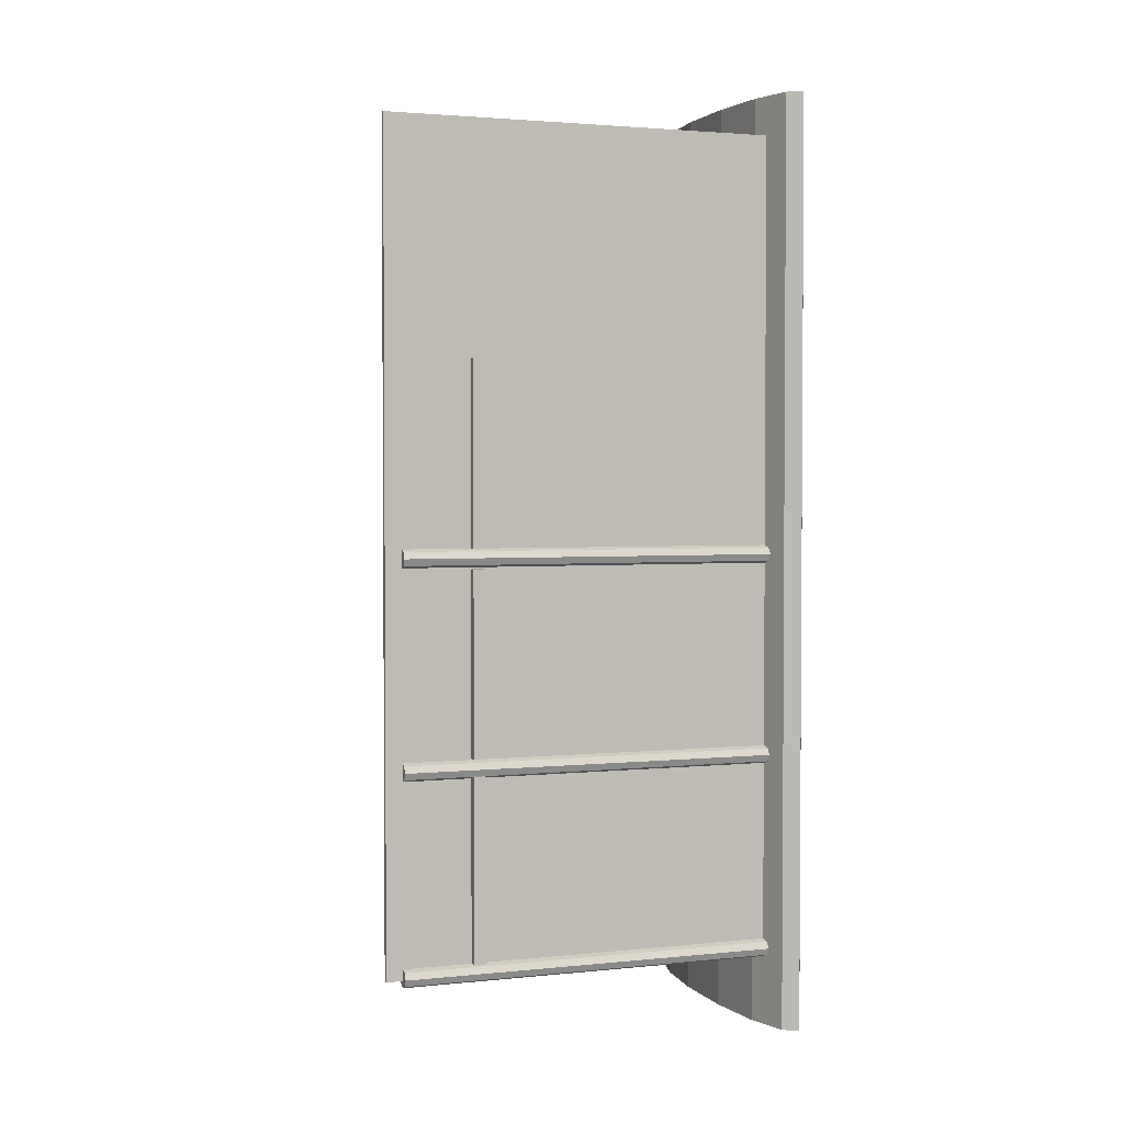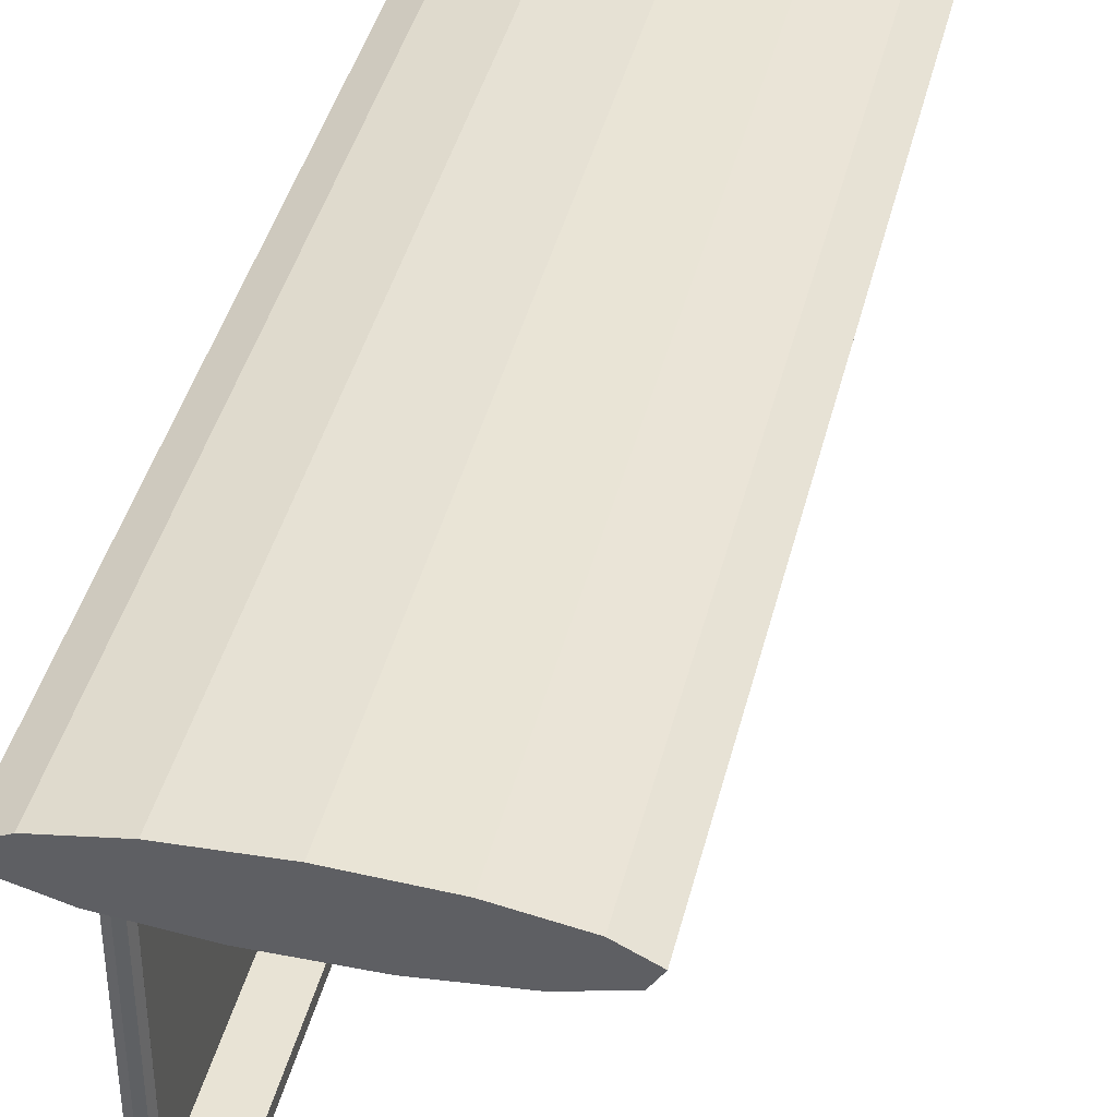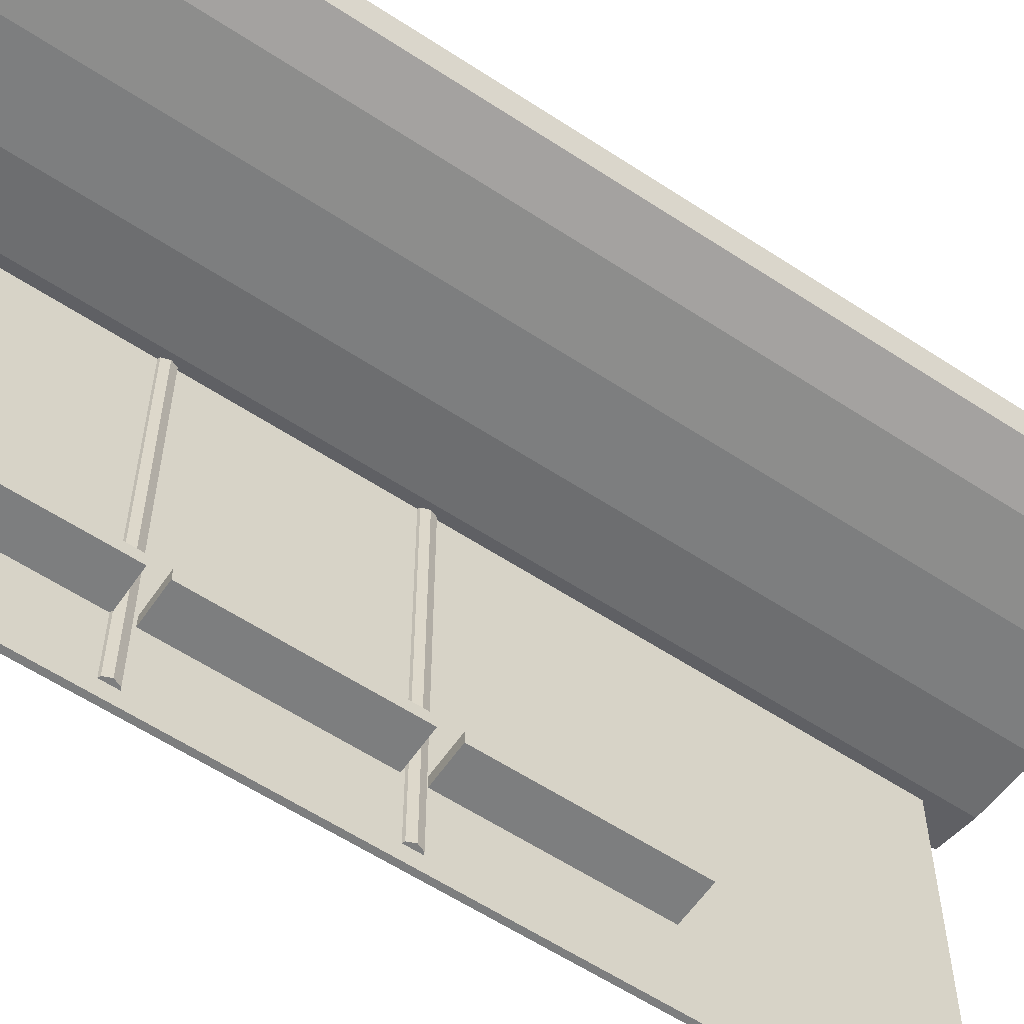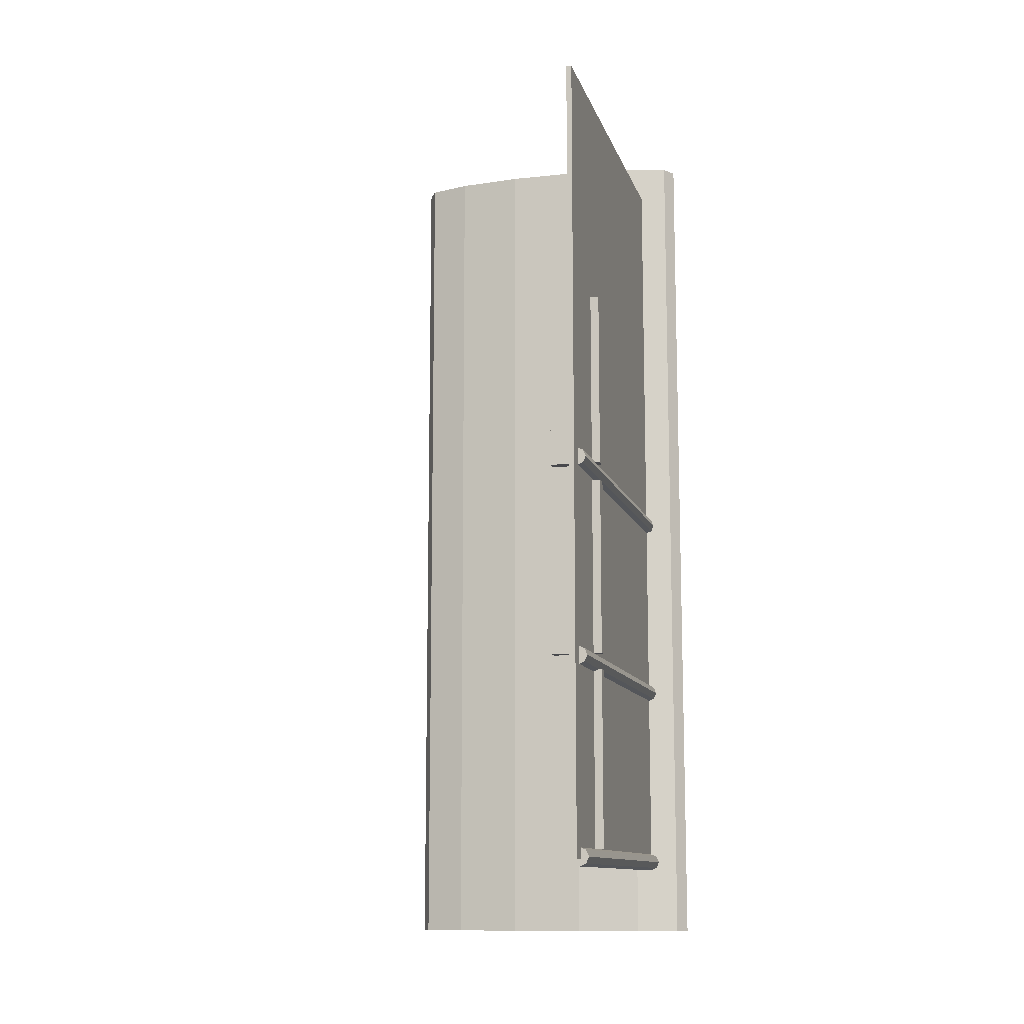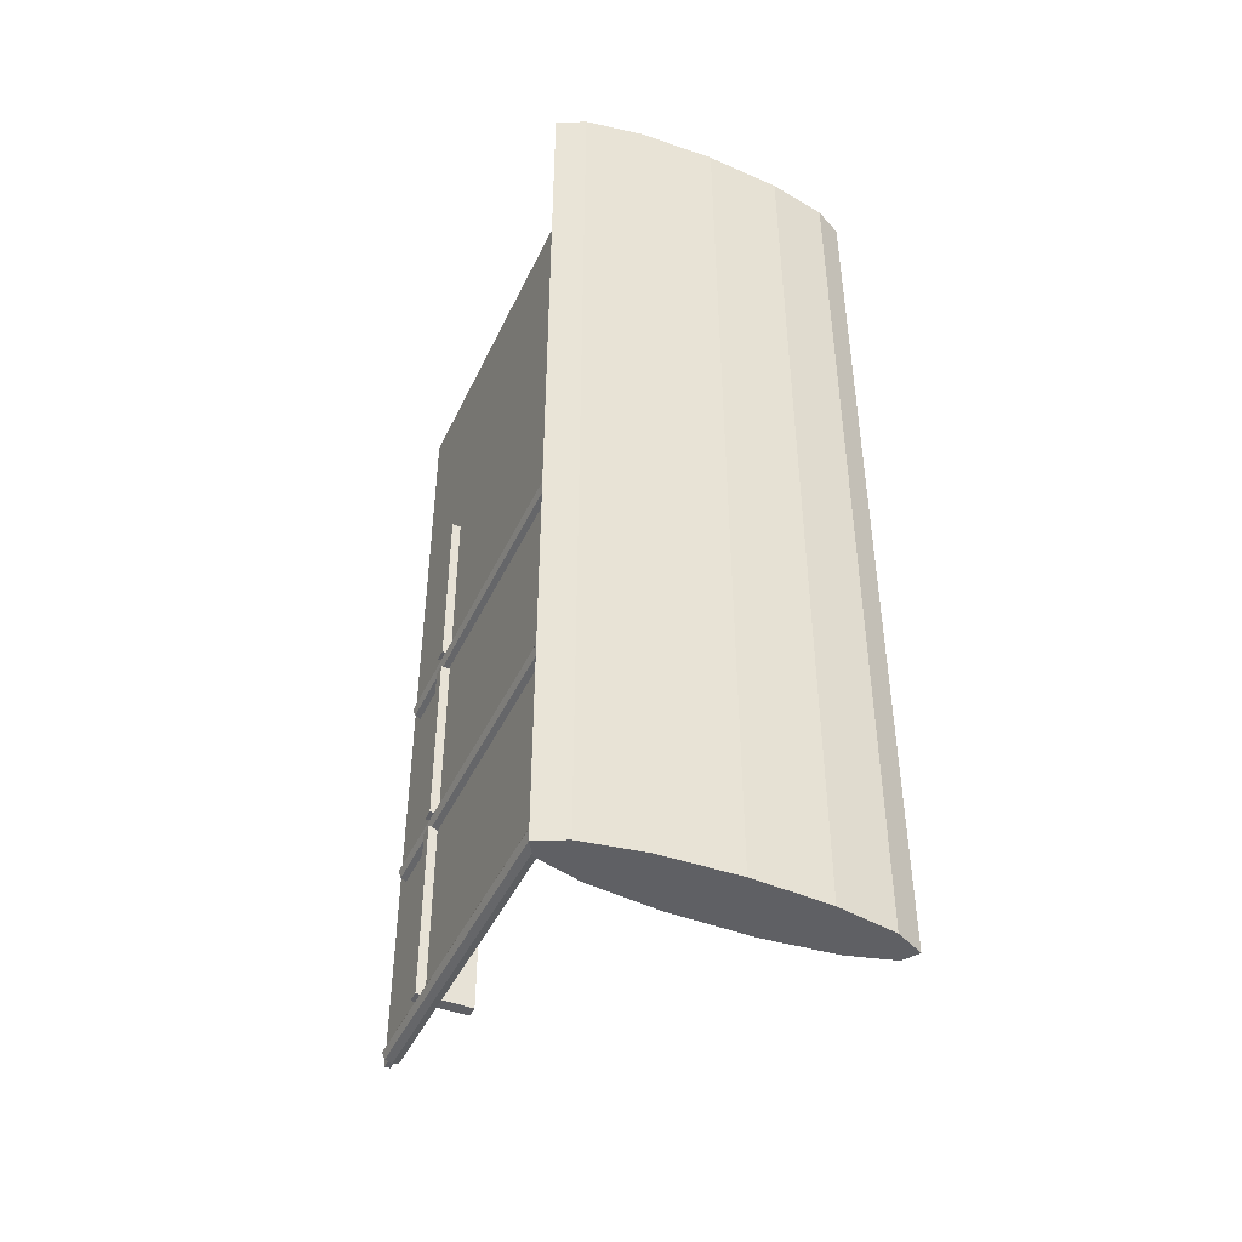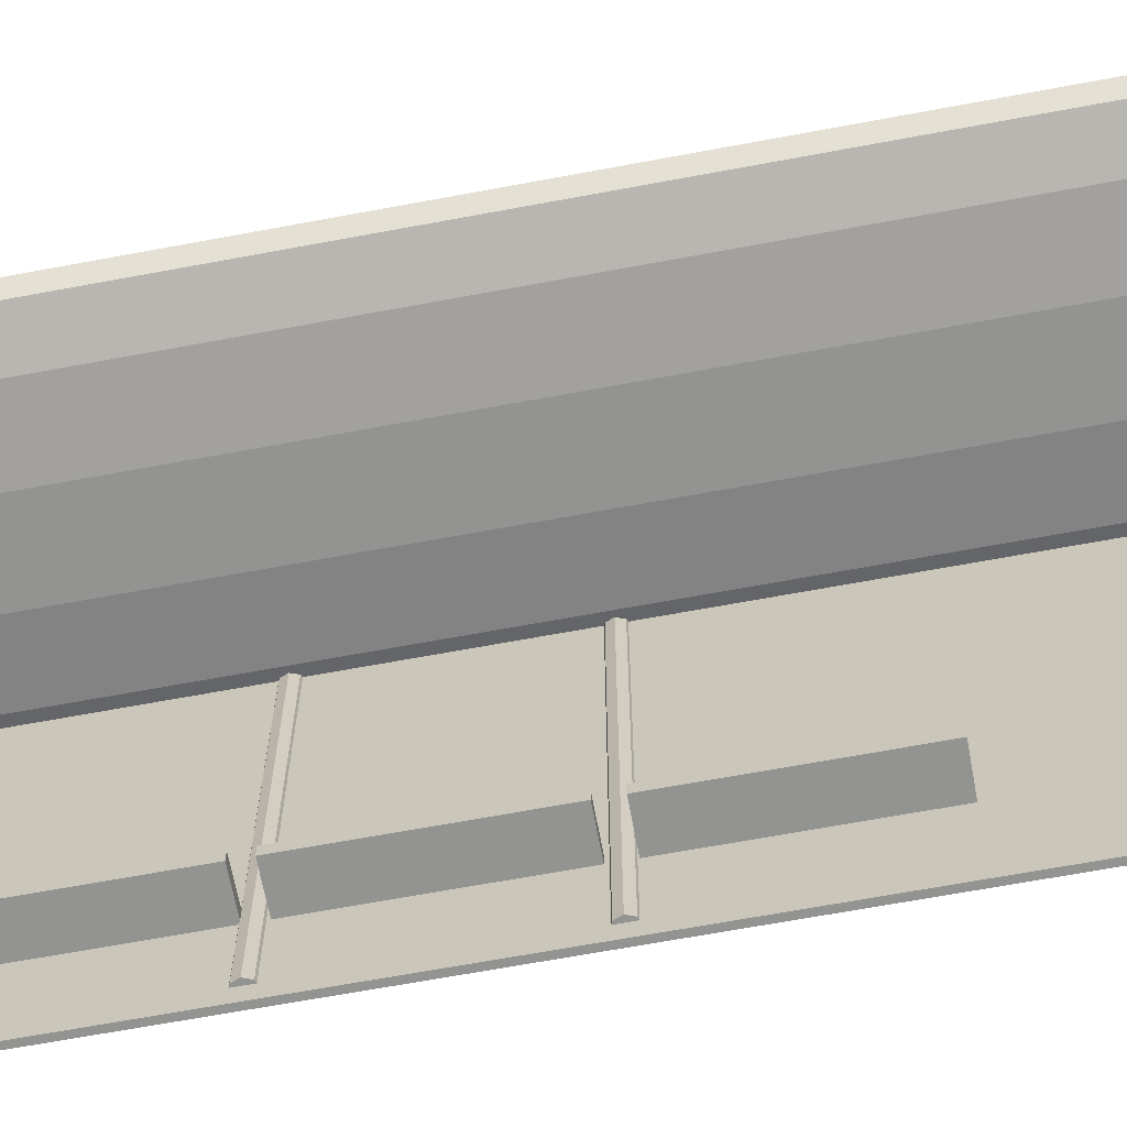
<metadata>
{"format":"obj","ext":"obj","renderer":"f3d","projection":"perspective","resolution":1024,"background":"white","views":[{"elev":2.4,"azim":69.9,"up":"+Z"},{"elev":41.0,"azim":-166.5,"up":"+Y"},{"elev":-59.3,"azim":-124.1,"up":"+Y"},{"elev":-11.6,"azim":14.7,"up":"+Z"},{"elev":-45.2,"azim":155.7,"up":"+Z"},{"elev":-66.7,"azim":-79.4,"up":"+Y"}]}
</metadata>
<code>
o Cylinder_Cylinder.004
v -0.3314 0.7613 2.352
v 0.04211 0.7436 -2.308
v -0.3314 0.7613 -2.308
v 0.04211 0.7436 2.352
v 0.3301 0.6943 -2.308
v 0.3301 0.6943 2.352
v 0.4665 0.6249 -2.308
v 0.4665 0.6249 2.352
v 0.4201 0.5511 -2.308
v 0.4201 0.5511 2.352
v 0.2016 0.49 -2.308
v 0.2016 0.49 2.352
v -0.1391 0.4555 -2.308
v -0.1391 0.4555 2.352
v -0.5237 0.4555 -2.308
v -0.5237 0.4555 2.352
v -0.8644 0.49 -2.308
v -0.8644 0.49 2.352
v -1.083 0.5511 -2.308
v -1.083 0.5511 2.352
v -1.129 0.6249 -2.308
v -1.129 0.6249 2.352
v -0.9928 0.6943 -2.308
v -0.7049 0.7436 2.352
v -0.7049 0.7436 -2.308
v 0.2538 0.6016 2.158
v 0.2538 -1.455 -1.928
v 0.2538 -1.455 2.158
v 0.2538 0.6016 -1.928
v 0.2811 -1.455 -1.928
v 0.2811 0.6016 -1.928
v 0.2811 -1.455 2.158
v 0.2811 0.6016 2.158
v 0.05908 -0.9748 -0.9663
v 0.05908 -1.033 -1.872
v 0.05908 -1.033 -0.9663
v 0.05908 -0.9748 -1.872
v 0.3245 -1.033 -1.872
v 0.3245 -0.9748 -0.9663
v 0.3245 -1.033 -0.9663
v 0.3245 -0.9748 -1.872
v 0.05908 -0.9748 0.02208
v 0.05908 -1.033 -0.8836
v 0.05908 -1.033 0.02208
v 0.05908 -0.9748 -0.8836
v 0.3245 -1.033 -0.8836
v 0.3245 -0.9748 -0.8836
v 0.3245 -1.033 0.02208
v 0.3245 -0.9748 0.02208
v 0.05908 -0.9748 1.025
v 0.05908 -1.033 0.119
v 0.05908 -1.033 1.025
v 0.05908 -0.9748 0.119
v 0.3245 -1.033 0.119
v 0.3245 -0.9748 0.119
v 0.3245 -1.033 1.025
v 0.3245 -0.9748 1.025
v 0.2756 0.5318 -1.963
v 0.3087 -1.373 -1.95
v 0.2756 -1.373 -1.963
v 0.3087 0.5318 -1.95
v 0.3224 -1.373 -1.917
v 0.3224 0.5318 -1.917
v 0.3087 -1.373 -1.884
v 0.3087 0.5318 -1.884
v 0.2756 -1.373 -1.87
v 0.2756 0.5318 -1.87
v 0.2426 -1.373 -1.884
v 0.2426 0.5318 -1.884
v 0.2289 -1.373 -1.917
v 0.2289 0.5318 -1.917
v 0.2426 -1.373 -1.95
v 0.2426 0.5318 -1.95
v 0.2756 0.5318 -0.9812
v 0.3087 -1.373 -0.9675
v 0.2756 -1.373 -0.9812
v 0.3087 0.5318 -0.9675
v 0.3224 -1.373 -0.9344
v 0.3224 0.5318 -0.9344
v 0.3087 -1.373 -0.9013
v 0.3087 0.5318 -0.9013
v 0.2756 -1.373 -0.8876
v 0.2756 0.5318 -0.8876
v 0.2426 -1.373 -0.9013
v 0.2426 0.5318 -0.9013
v 0.2289 -1.373 -0.9344
v 0.2289 0.5318 -0.9344
v 0.2426 0.5318 -0.9675
v 0.2426 -1.373 -0.9675
v 0.2756 0.5318 0.02843
v 0.3087 -1.373 0.04213
v 0.2756 -1.373 0.02843
v 0.3087 0.5318 0.04213
v 0.3224 -1.373 0.07521
v 0.3224 0.5318 0.07521
v 0.3087 -1.373 0.1083
v 0.3087 0.5318 0.1083
v 0.2756 -1.373 0.122
v 0.2756 0.5318 0.122
v 0.2426 -1.373 0.1083
v 0.2426 0.5318 0.1083
v 0.2289 -1.373 0.07521
v 0.2289 0.5318 0.07521
v 0.2426 -1.373 0.04213
v 0.2426 0.5318 0.04213
v -0.9928 0.6943 2.352
f 1 2 3
f 4 5 2
f 6 7 5
f 8 9 7
f 10 11 9
f 12 13 11
f 14 15 13
f 16 17 15
f 18 19 17
f 20 21 19
f 22 23 21
f 10 8 6
f 23 24 25
f 24 3 25
f 23 25 17
f 26 27 28
f 29 30 27
f 31 32 30
f 33 28 32
f 30 28 27
f 29 33 31
f 34 35 36
f 37 38 35
f 38 39 40
f 39 36 40
f 38 36 35
f 37 39 41
f 42 43 44
f 45 46 43
f 47 48 46
f 49 44 48
f 46 44 43
f 45 49 47
f 50 51 52
f 53 54 51
f 55 56 54
f 57 52 56
f 54 52 51
f 53 57 55
f 58 59 60
f 61 62 59
f 63 64 62
f 65 66 64
f 67 68 66
f 69 70 68
f 71 67 63
f 71 72 70
f 73 60 72
f 72 59 64
f 74 75 76
f 77 78 75
f 79 80 78
f 81 82 80
f 83 84 82
f 85 86 84
f 87 83 79
f 86 88 89
f 88 76 89
f 84 86 89
f 90 91 92
f 93 94 91
f 95 96 94
f 97 98 96
f 99 100 98
f 101 102 100
f 103 99 95
f 103 104 102
f 105 92 104
f 104 91 96
f 1 4 2
f 4 6 5
f 6 8 7
f 8 10 9
f 10 12 11
f 12 14 13
f 14 16 15
f 16 18 17
f 18 20 19
f 20 22 21
f 22 106 23
f 6 4 12
f 4 1 14
f 12 4 14
f 1 24 16
f 24 106 18
f 16 24 18
f 106 22 20
f 20 18 106
f 16 14 1
f 12 10 6
f 23 106 24
f 24 1 3
f 25 3 15
f 3 2 13
f 15 3 13
f 2 5 11
f 5 7 9
f 11 5 9
f 11 13 2
f 15 17 25
f 17 19 23
f 19 21 23
f 26 29 27
f 29 31 30
f 31 33 32
f 33 26 28
f 30 32 28
f 29 26 33
f 34 37 35
f 37 41 38
f 38 41 39
f 39 34 36
f 38 40 36
f 37 34 39
f 42 45 43
f 45 47 46
f 47 49 48
f 49 42 44
f 46 48 44
f 45 42 49
f 50 53 51
f 53 55 54
f 55 57 56
f 57 50 52
f 54 56 52
f 53 50 57
f 58 61 59
f 61 63 62
f 63 65 64
f 65 67 66
f 67 69 68
f 69 71 70
f 63 61 58
f 58 73 63
f 73 71 63
f 71 69 67
f 67 65 63
f 71 73 72
f 73 58 60
f 72 60 59
f 59 62 64
f 64 66 72
f 66 68 72
f 68 70 72
f 74 77 75
f 77 79 78
f 79 81 80
f 81 83 82
f 83 85 84
f 85 87 86
f 79 77 74
f 74 88 79
f 88 87 79
f 87 85 83
f 83 81 79
f 86 87 88
f 88 74 76
f 89 76 75
f 75 78 89
f 78 80 89
f 80 82 89
f 82 84 89
f 90 93 91
f 93 95 94
f 95 97 96
f 97 99 98
f 99 101 100
f 101 103 102
f 95 93 90
f 90 105 95
f 105 103 95
f 103 101 99
f 99 97 95
f 103 105 104
f 105 90 92
f 104 92 91
f 91 94 96
f 96 98 104
f 98 100 104
f 100 102 104

</code>
